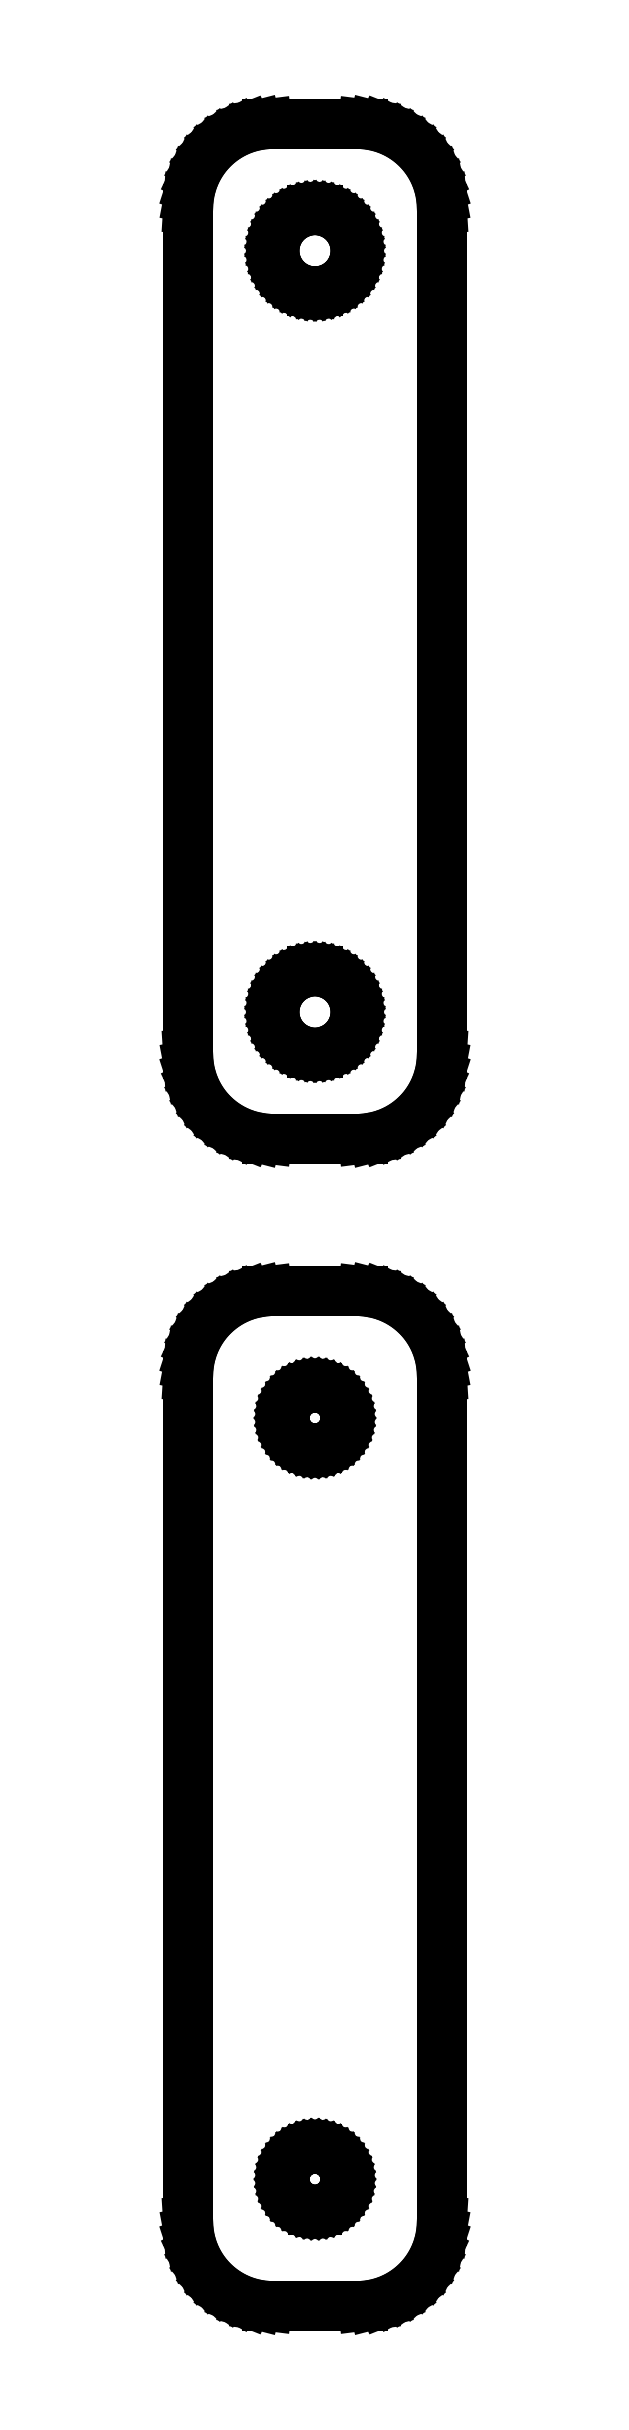
<metadata>
{"format":"dxf","ext":"dxf","renderer":"ezdxf+matplotlib","layout":"modelspace","background":"white","min_lineweight":24,"dpi":150}
</metadata>
<code>
0
SECTION
2
ENTITIES
0
LINE
8
0
10
3.437
20
108.1
11
4.045
21
108.2
0
LINE
8
0
10
4.045
20
108.2
11
4.629
21
108.5
0
LINE
8
0
10
4.629
20
108.5
11
5.179
21
108.8
0
LINE
8
0
10
5.179
20
108.8
11
5.687
21
109.1
0
LINE
8
0
10
5.687
20
109.1
11
6.145
21
109.6
0
LINE
8
0
10
6.145
20
109.6
11
6.545
21
110.1
0
LINE
8
0
10
6.545
20
110.1
11
6.882
21
110.6
0
LINE
8
0
10
6.882
20
110.6
11
7.149
21
111.2
0
LINE
8
0
10
7.149
20
111.2
11
7.343
21
111.8
0
LINE
8
0
10
7.343
20
111.8
11
7.461
21
112.4
0
LINE
8
0
10
7.461
20
112.4
11
7.5
21
113
0
LINE
8
0
10
7.5
20
113
11
7.5
21
163
0
LINE
8
0
10
7.5
20
163
11
7.461
21
163.6
0
LINE
8
0
10
7.461
20
163.6
11
7.343
21
164.2
0
LINE
8
0
10
7.343
20
164.2
11
7.149
21
164.8
0
LINE
8
0
10
7.149
20
164.8
11
6.882
21
165.4
0
LINE
8
0
10
6.882
20
165.4
11
6.545
21
165.9
0
LINE
8
0
10
6.545
20
165.9
11
6.145
21
166.4
0
LINE
8
0
10
6.145
20
166.4
11
5.687
21
166.9
0
LINE
8
0
10
5.687
20
166.9
11
5.179
21
167.2
0
LINE
8
0
10
5.179
20
167.2
11
4.629
21
167.5
0
LINE
8
0
10
4.629
20
167.5
11
4.045
21
167.8
0
LINE
8
0
10
4.045
20
167.8
11
3.437
21
167.9
0
LINE
8
0
10
3.437
20
167.9
11
2.814
21
168
0
LINE
8
0
10
2.814
20
168
11
-2.814
21
168
0
LINE
8
0
10
-2.814
20
168
11
-3.437
21
167.9
0
LINE
8
0
10
-3.437
20
167.9
11
-4.045
21
167.8
0
LINE
8
0
10
-4.045
20
167.8
11
-4.629
21
167.5
0
LINE
8
0
10
-4.629
20
167.5
11
-5.179
21
167.2
0
LINE
8
0
10
-5.179
20
167.2
11
-5.687
21
166.9
0
LINE
8
0
10
-5.687
20
166.9
11
-6.145
21
166.4
0
LINE
8
0
10
-6.145
20
166.4
11
-6.545
21
165.9
0
LINE
8
0
10
-6.545
20
165.9
11
-6.882
21
165.4
0
LINE
8
0
10
-6.882
20
165.4
11
-7.149
21
164.8
0
LINE
8
0
10
-7.149
20
164.8
11
-7.343
21
164.2
0
LINE
8
0
10
-7.343
20
164.2
11
-7.461
21
163.6
0
LINE
8
0
10
-7.461
20
163.6
11
-7.5
21
163
0
LINE
8
0
10
-7.5
20
163
11
-7.5
21
113
0
LINE
8
0
10
-7.5
20
113
11
-7.461
21
112.4
0
LINE
8
0
10
-7.461
20
112.4
11
-7.343
21
111.8
0
LINE
8
0
10
-7.343
20
111.8
11
-7.149
21
111.2
0
LINE
8
0
10
-7.149
20
111.2
11
-6.882
21
110.6
0
LINE
8
0
10
-6.882
20
110.6
11
-6.545
21
110.1
0
LINE
8
0
10
-6.545
20
110.1
11
-6.145
21
109.6
0
LINE
8
0
10
-6.145
20
109.6
11
-5.687
21
109.1
0
LINE
8
0
10
-5.687
20
109.1
11
-5.179
21
108.8
0
LINE
8
0
10
-5.179
20
108.8
11
-4.629
21
108.5
0
LINE
8
0
10
-4.629
20
108.5
11
-4.045
21
108.2
0
LINE
8
0
10
-4.045
20
108.2
11
-3.437
21
108.1
0
LINE
8
0
10
-3.437
20
108.1
11
-2.814
21
108
0
LINE
8
0
10
-2.814
20
108
11
2.814
21
108
0
LINE
8
0
10
2.814
20
108
11
3.437
21
108.1
0
LINE
8
0
10
-0.1507
20
158.1
11
-0.4497
21
158.1
0
LINE
8
0
10
-0.4497
20
158.1
11
-0.7416
21
158.2
0
LINE
8
0
10
-0.7416
20
158.2
11
-1.022
21
158.3
0
LINE
8
0
10
-1.022
20
158.3
11
-1.286
21
158.5
0
LINE
8
0
10
-1.286
20
158.5
11
-1.53
21
158.7
0
LINE
8
0
10
-1.53
20
158.7
11
-1.75
21
158.9
0
LINE
8
0
10
-1.75
20
158.9
11
-1.942
21
159.1
0
LINE
8
0
10
-1.942
20
159.1
11
-2.103
21
159.3
0
LINE
8
0
10
-2.103
20
159.3
11
-2.231
21
159.6
0
LINE
8
0
10
-2.231
20
159.6
11
-2.325
21
159.9
0
LINE
8
0
10
-2.325
20
159.9
11
-2.381
21
160.2
0
LINE
8
0
10
-2.381
20
160.2
11
-2.4
21
160.5
0
LINE
8
0
10
-2.4
20
160.5
11
-2.381
21
160.8
0
LINE
8
0
10
-2.381
20
160.8
11
-2.325
21
161.1
0
LINE
8
0
10
-2.325
20
161.1
11
-2.231
21
161.4
0
LINE
8
0
10
-2.231
20
161.4
11
-2.103
21
161.7
0
LINE
8
0
10
-2.103
20
161.7
11
-1.942
21
161.9
0
LINE
8
0
10
-1.942
20
161.9
11
-1.75
21
162.1
0
LINE
8
0
10
-1.75
20
162.1
11
-1.53
21
162.3
0
LINE
8
0
10
-1.53
20
162.3
11
-1.286
21
162.5
0
LINE
8
0
10
-1.286
20
162.5
11
-1.022
21
162.7
0
LINE
8
0
10
-1.022
20
162.7
11
-0.7416
21
162.8
0
LINE
8
0
10
-0.7416
20
162.8
11
-0.4497
21
162.9
0
LINE
8
0
10
-0.4497
20
162.9
11
-0.1507
21
162.9
0
LINE
8
0
10
-0.1507
20
162.9
11
0.1507
21
162.9
0
LINE
8
0
10
0.1507
20
162.9
11
0.4497
21
162.9
0
LINE
8
0
10
0.4497
20
162.9
11
0.7416
21
162.8
0
LINE
8
0
10
0.7416
20
162.8
11
1.022
21
162.7
0
LINE
8
0
10
1.022
20
162.7
11
1.286
21
162.5
0
LINE
8
0
10
1.286
20
162.5
11
1.53
21
162.3
0
LINE
8
0
10
1.53
20
162.3
11
1.75
21
162.1
0
LINE
8
0
10
1.75
20
162.1
11
1.942
21
161.9
0
LINE
8
0
10
1.942
20
161.9
11
2.103
21
161.7
0
LINE
8
0
10
2.103
20
161.7
11
2.231
21
161.4
0
LINE
8
0
10
2.231
20
161.4
11
2.325
21
161.1
0
LINE
8
0
10
2.325
20
161.1
11
2.381
21
160.8
0
LINE
8
0
10
2.381
20
160.8
11
2.4
21
160.5
0
LINE
8
0
10
2.4
20
160.5
11
2.381
21
160.2
0
LINE
8
0
10
2.381
20
160.2
11
2.325
21
159.9
0
LINE
8
0
10
2.325
20
159.9
11
2.231
21
159.6
0
LINE
8
0
10
2.231
20
159.6
11
2.103
21
159.3
0
LINE
8
0
10
2.103
20
159.3
11
1.942
21
159.1
0
LINE
8
0
10
1.942
20
159.1
11
1.75
21
158.9
0
LINE
8
0
10
1.75
20
158.9
11
1.53
21
158.7
0
LINE
8
0
10
1.53
20
158.7
11
1.286
21
158.5
0
LINE
8
0
10
1.286
20
158.5
11
1.022
21
158.3
0
LINE
8
0
10
1.022
20
158.3
11
0.7416
21
158.2
0
LINE
8
0
10
0.7416
20
158.2
11
0.4497
21
158.1
0
LINE
8
0
10
0.4497
20
158.1
11
0.1507
21
158.1
0
LINE
8
0
10
0.1507
20
158.1
11
-0.1507
21
158.1
0
LINE
8
0
10
-0.1507
20
113.1
11
-0.4497
21
113.1
0
LINE
8
0
10
-0.4497
20
113.1
11
-0.7416
21
113.2
0
LINE
8
0
10
-0.7416
20
113.2
11
-1.022
21
113.3
0
LINE
8
0
10
-1.022
20
113.3
11
-1.286
21
113.5
0
LINE
8
0
10
-1.286
20
113.5
11
-1.53
21
113.7
0
LINE
8
0
10
-1.53
20
113.7
11
-1.75
21
113.9
0
LINE
8
0
10
-1.75
20
113.9
11
-1.942
21
114.1
0
LINE
8
0
10
-1.942
20
114.1
11
-2.103
21
114.3
0
LINE
8
0
10
-2.103
20
114.3
11
-2.231
21
114.6
0
LINE
8
0
10
-2.231
20
114.6
11
-2.325
21
114.9
0
LINE
8
0
10
-2.325
20
114.9
11
-2.381
21
115.2
0
LINE
8
0
10
-2.381
20
115.2
11
-2.4
21
115.5
0
LINE
8
0
10
-2.4
20
115.5
11
-2.381
21
115.8
0
LINE
8
0
10
-2.381
20
115.8
11
-2.325
21
116.1
0
LINE
8
0
10
-2.325
20
116.1
11
-2.231
21
116.4
0
LINE
8
0
10
-2.231
20
116.4
11
-2.103
21
116.7
0
LINE
8
0
10
-2.103
20
116.7
11
-1.942
21
116.9
0
LINE
8
0
10
-1.942
20
116.9
11
-1.75
21
117.1
0
LINE
8
0
10
-1.75
20
117.1
11
-1.53
21
117.3
0
LINE
8
0
10
-1.53
20
117.3
11
-1.286
21
117.5
0
LINE
8
0
10
-1.286
20
117.5
11
-1.022
21
117.7
0
LINE
8
0
10
-1.022
20
117.7
11
-0.7416
21
117.8
0
LINE
8
0
10
-0.7416
20
117.8
11
-0.4497
21
117.9
0
LINE
8
0
10
-0.4497
20
117.9
11
-0.1507
21
117.9
0
LINE
8
0
10
-0.1507
20
117.9
11
0.1507
21
117.9
0
LINE
8
0
10
0.1507
20
117.9
11
0.4497
21
117.9
0
LINE
8
0
10
0.4497
20
117.9
11
0.7416
21
117.8
0
LINE
8
0
10
0.7416
20
117.8
11
1.022
21
117.7
0
LINE
8
0
10
1.022
20
117.7
11
1.286
21
117.5
0
LINE
8
0
10
1.286
20
117.5
11
1.53
21
117.3
0
LINE
8
0
10
1.53
20
117.3
11
1.75
21
117.1
0
LINE
8
0
10
1.75
20
117.1
11
1.942
21
116.9
0
LINE
8
0
10
1.942
20
116.9
11
2.103
21
116.7
0
LINE
8
0
10
2.103
20
116.7
11
2.231
21
116.4
0
LINE
8
0
10
2.231
20
116.4
11
2.325
21
116.1
0
LINE
8
0
10
2.325
20
116.1
11
2.381
21
115.8
0
LINE
8
0
10
2.381
20
115.8
11
2.4
21
115.5
0
LINE
8
0
10
2.4
20
115.5
11
2.381
21
115.2
0
LINE
8
0
10
2.381
20
115.2
11
2.325
21
114.9
0
LINE
8
0
10
2.325
20
114.9
11
2.231
21
114.6
0
LINE
8
0
10
2.231
20
114.6
11
2.103
21
114.3
0
LINE
8
0
10
2.103
20
114.3
11
1.942
21
114.1
0
LINE
8
0
10
1.942
20
114.1
11
1.75
21
113.9
0
LINE
8
0
10
1.75
20
113.9
11
1.53
21
113.7
0
LINE
8
0
10
1.53
20
113.7
11
1.286
21
113.5
0
LINE
8
0
10
1.286
20
113.5
11
1.022
21
113.3
0
LINE
8
0
10
1.022
20
113.3
11
0.7416
21
113.2
0
LINE
8
0
10
0.7416
20
113.2
11
0.4497
21
113.1
0
LINE
8
0
10
0.4497
20
113.1
11
0.1507
21
113.1
0
LINE
8
0
10
0.1507
20
113.1
11
-0.1507
21
113.1
0
LINE
8
0
10
3.437
20
39.09
11
4.045
21
39.24
0
LINE
8
0
10
4.045
20
39.24
11
4.629
21
39.48
0
LINE
8
0
10
4.629
20
39.48
11
5.179
21
39.78
0
LINE
8
0
10
5.179
20
39.78
11
5.687
21
40.15
0
LINE
8
0
10
5.687
20
40.15
11
6.145
21
40.58
0
LINE
8
0
10
6.145
20
40.58
11
6.545
21
41.06
0
LINE
8
0
10
6.545
20
41.06
11
6.882
21
41.59
0
LINE
8
0
10
6.882
20
41.59
11
7.149
21
42.16
0
LINE
8
0
10
7.149
20
42.16
11
7.343
21
42.76
0
LINE
8
0
10
7.343
20
42.76
11
7.461
21
43.37
0
LINE
8
0
10
7.461
20
43.37
11
7.5
21
44
0
LINE
8
0
10
7.5
20
44
11
7.5
21
94
0
LINE
8
0
10
7.5
20
94
11
7.461
21
94.63
0
LINE
8
0
10
7.461
20
94.63
11
7.343
21
95.24
0
LINE
8
0
10
7.343
20
95.24
11
7.149
21
95.84
0
LINE
8
0
10
7.149
20
95.84
11
6.882
21
96.41
0
LINE
8
0
10
6.882
20
96.41
11
6.545
21
96.94
0
LINE
8
0
10
6.545
20
96.94
11
6.145
21
97.42
0
LINE
8
0
10
6.145
20
97.42
11
5.687
21
97.85
0
LINE
8
0
10
5.687
20
97.85
11
5.179
21
98.22
0
LINE
8
0
10
5.179
20
98.22
11
4.629
21
98.52
0
LINE
8
0
10
4.629
20
98.52
11
4.045
21
98.76
0
LINE
8
0
10
4.045
20
98.76
11
3.437
21
98.91
0
LINE
8
0
10
3.437
20
98.91
11
2.814
21
98.99
0
LINE
8
0
10
2.814
20
98.99
11
-2.814
21
98.99
0
LINE
8
0
10
-2.814
20
98.99
11
-3.437
21
98.91
0
LINE
8
0
10
-3.437
20
98.91
11
-4.045
21
98.76
0
LINE
8
0
10
-4.045
20
98.76
11
-4.629
21
98.52
0
LINE
8
0
10
-4.629
20
98.52
11
-5.179
21
98.22
0
LINE
8
0
10
-5.179
20
98.22
11
-5.687
21
97.85
0
LINE
8
0
10
-5.687
20
97.85
11
-6.145
21
97.42
0
LINE
8
0
10
-6.145
20
97.42
11
-6.545
21
96.94
0
LINE
8
0
10
-6.545
20
96.94
11
-6.882
21
96.41
0
LINE
8
0
10
-6.882
20
96.41
11
-7.149
21
95.84
0
LINE
8
0
10
-7.149
20
95.84
11
-7.343
21
95.24
0
LINE
8
0
10
-7.343
20
95.24
11
-7.461
21
94.63
0
LINE
8
0
10
-7.461
20
94.63
11
-7.5
21
94
0
LINE
8
0
10
-7.5
20
94
11
-7.5
21
44
0
LINE
8
0
10
-7.5
20
44
11
-7.461
21
43.37
0
LINE
8
0
10
-7.461
20
43.37
11
-7.343
21
42.76
0
LINE
8
0
10
-7.343
20
42.76
11
-7.149
21
42.16
0
LINE
8
0
10
-7.149
20
42.16
11
-6.882
21
41.59
0
LINE
8
0
10
-6.882
20
41.59
11
-6.545
21
41.06
0
LINE
8
0
10
-6.545
20
41.06
11
-6.145
21
40.58
0
LINE
8
0
10
-6.145
20
40.58
11
-5.687
21
40.15
0
LINE
8
0
10
-5.687
20
40.15
11
-5.179
21
39.78
0
LINE
8
0
10
-5.179
20
39.78
11
-4.629
21
39.48
0
LINE
8
0
10
-4.629
20
39.48
11
-4.045
21
39.24
0
LINE
8
0
10
-4.045
20
39.24
11
-3.437
21
39.09
0
LINE
8
0
10
-3.437
20
39.09
11
-2.814
21
39.01
0
LINE
8
0
10
-2.814
20
39.01
11
2.814
21
39.01
0
LINE
8
0
10
2.814
20
39.01
11
3.437
21
39.09
0
LINE
8
0
10
-0.113
20
89.7
11
-0.3373
21
89.73
0
LINE
8
0
10
-0.3373
20
89.73
11
-0.5562
21
89.79
0
LINE
8
0
10
-0.5562
20
89.79
11
-0.7664
21
89.87
0
LINE
8
0
10
-0.7664
20
89.87
11
-0.9645
21
89.98
0
LINE
8
0
10
-0.9645
20
89.98
11
-1.147
21
90.11
0
LINE
8
0
10
-1.147
20
90.11
11
-1.312
21
90.27
0
LINE
8
0
10
-1.312
20
90.27
11
-1.456
21
90.44
0
LINE
8
0
10
-1.456
20
90.44
11
-1.577
21
90.63
0
LINE
8
0
10
-1.577
20
90.63
11
-1.674
21
90.84
0
LINE
8
0
10
-1.674
20
90.84
11
-1.743
21
91.05
0
LINE
8
0
10
-1.743
20
91.05
11
-1.786
21
91.27
0
LINE
8
0
10
-1.786
20
91.27
11
-1.8
21
91.5
0
LINE
8
0
10
-1.8
20
91.5
11
-1.786
21
91.73
0
LINE
8
0
10
-1.786
20
91.73
11
-1.743
21
91.95
0
LINE
8
0
10
-1.743
20
91.95
11
-1.674
21
92.16
0
LINE
8
0
10
-1.674
20
92.16
11
-1.577
21
92.37
0
LINE
8
0
10
-1.577
20
92.37
11
-1.456
21
92.56
0
LINE
8
0
10
-1.456
20
92.56
11
-1.312
21
92.73
0
LINE
8
0
10
-1.312
20
92.73
11
-1.147
21
92.89
0
LINE
8
0
10
-1.147
20
92.89
11
-0.9645
21
93.02
0
LINE
8
0
10
-0.9645
20
93.02
11
-0.7664
21
93.13
0
LINE
8
0
10
-0.7664
20
93.13
11
-0.5562
21
93.21
0
LINE
8
0
10
-0.5562
20
93.21
11
-0.3373
21
93.27
0
LINE
8
0
10
-0.3373
20
93.27
11
-0.113
21
93.3
0
LINE
8
0
10
-0.113
20
93.3
11
0.113
21
93.3
0
LINE
8
0
10
0.113
20
93.3
11
0.3373
21
93.27
0
LINE
8
0
10
0.3373
20
93.27
11
0.5562
21
93.21
0
LINE
8
0
10
0.5562
20
93.21
11
0.7664
21
93.13
0
LINE
8
0
10
0.7664
20
93.13
11
0.9645
21
93.02
0
LINE
8
0
10
0.9645
20
93.02
11
1.147
21
92.89
0
LINE
8
0
10
1.147
20
92.89
11
1.312
21
92.73
0
LINE
8
0
10
1.312
20
92.73
11
1.456
21
92.56
0
LINE
8
0
10
1.456
20
92.56
11
1.577
21
92.37
0
LINE
8
0
10
1.577
20
92.37
11
1.674
21
92.16
0
LINE
8
0
10
1.674
20
92.16
11
1.743
21
91.95
0
LINE
8
0
10
1.743
20
91.95
11
1.786
21
91.73
0
LINE
8
0
10
1.786
20
91.73
11
1.8
21
91.5
0
LINE
8
0
10
1.8
20
91.5
11
1.786
21
91.27
0
LINE
8
0
10
1.786
20
91.27
11
1.743
21
91.05
0
LINE
8
0
10
1.743
20
91.05
11
1.674
21
90.84
0
LINE
8
0
10
1.674
20
90.84
11
1.577
21
90.63
0
LINE
8
0
10
1.577
20
90.63
11
1.456
21
90.44
0
LINE
8
0
10
1.456
20
90.44
11
1.312
21
90.27
0
LINE
8
0
10
1.312
20
90.27
11
1.147
21
90.11
0
LINE
8
0
10
1.147
20
90.11
11
0.9645
21
89.98
0
LINE
8
0
10
0.9645
20
89.98
11
0.7664
21
89.87
0
LINE
8
0
10
0.7664
20
89.87
11
0.5562
21
89.79
0
LINE
8
0
10
0.5562
20
89.79
11
0.3373
21
89.73
0
LINE
8
0
10
0.3373
20
89.73
11
0.113
21
89.7
0
LINE
8
0
10
0.113
20
89.7
11
-0.113
21
89.7
0
LINE
8
0
10
-0.113
20
44.7
11
-0.3373
21
44.73
0
LINE
8
0
10
-0.3373
20
44.73
11
-0.5562
21
44.79
0
LINE
8
0
10
-0.5562
20
44.79
11
-0.7664
21
44.87
0
LINE
8
0
10
-0.7664
20
44.87
11
-0.9645
21
44.98
0
LINE
8
0
10
-0.9645
20
44.98
11
-1.147
21
45.11
0
LINE
8
0
10
-1.147
20
45.11
11
-1.312
21
45.27
0
LINE
8
0
10
-1.312
20
45.27
11
-1.456
21
45.44
0
LINE
8
0
10
-1.456
20
45.44
11
-1.577
21
45.63
0
LINE
8
0
10
-1.577
20
45.63
11
-1.674
21
45.84
0
LINE
8
0
10
-1.674
20
45.84
11
-1.743
21
46.05
0
LINE
8
0
10
-1.743
20
46.05
11
-1.786
21
46.27
0
LINE
8
0
10
-1.786
20
46.27
11
-1.8
21
46.5
0
LINE
8
0
10
-1.8
20
46.5
11
-1.786
21
46.73
0
LINE
8
0
10
-1.786
20
46.73
11
-1.743
21
46.95
0
LINE
8
0
10
-1.743
20
46.95
11
-1.674
21
47.16
0
LINE
8
0
10
-1.674
20
47.16
11
-1.577
21
47.37
0
LINE
8
0
10
-1.577
20
47.37
11
-1.456
21
47.56
0
LINE
8
0
10
-1.456
20
47.56
11
-1.312
21
47.73
0
LINE
8
0
10
-1.312
20
47.73
11
-1.147
21
47.89
0
LINE
8
0
10
-1.147
20
47.89
11
-0.9645
21
48.02
0
LINE
8
0
10
-0.9645
20
48.02
11
-0.7664
21
48.13
0
LINE
8
0
10
-0.7664
20
48.13
11
-0.5562
21
48.21
0
LINE
8
0
10
-0.5562
20
48.21
11
-0.3373
21
48.27
0
LINE
8
0
10
-0.3373
20
48.27
11
-0.113
21
48.3
0
LINE
8
0
10
-0.113
20
48.3
11
0.113
21
48.3
0
LINE
8
0
10
0.113
20
48.3
11
0.3373
21
48.27
0
LINE
8
0
10
0.3373
20
48.27
11
0.5562
21
48.21
0
LINE
8
0
10
0.5562
20
48.21
11
0.7664
21
48.13
0
LINE
8
0
10
0.7664
20
48.13
11
0.9645
21
48.02
0
LINE
8
0
10
0.9645
20
48.02
11
1.147
21
47.89
0
LINE
8
0
10
1.147
20
47.89
11
1.312
21
47.73
0
LINE
8
0
10
1.312
20
47.73
11
1.456
21
47.56
0
LINE
8
0
10
1.456
20
47.56
11
1.577
21
47.37
0
LINE
8
0
10
1.577
20
47.37
11
1.674
21
47.16
0
LINE
8
0
10
1.674
20
47.16
11
1.743
21
46.95
0
LINE
8
0
10
1.743
20
46.95
11
1.786
21
46.73
0
LINE
8
0
10
1.786
20
46.73
11
1.8
21
46.5
0
LINE
8
0
10
1.8
20
46.5
11
1.786
21
46.27
0
LINE
8
0
10
1.786
20
46.27
11
1.743
21
46.05
0
LINE
8
0
10
1.743
20
46.05
11
1.674
21
45.84
0
LINE
8
0
10
1.674
20
45.84
11
1.577
21
45.63
0
LINE
8
0
10
1.577
20
45.63
11
1.456
21
45.44
0
LINE
8
0
10
1.456
20
45.44
11
1.312
21
45.27
0
LINE
8
0
10
1.312
20
45.27
11
1.147
21
45.11
0
LINE
8
0
10
1.147
20
45.11
11
0.9645
21
44.98
0
LINE
8
0
10
0.9645
20
44.98
11
0.7664
21
44.87
0
LINE
8
0
10
0.7664
20
44.87
11
0.5562
21
44.79
0
LINE
8
0
10
0.5562
20
44.79
11
0.3373
21
44.73
0
LINE
8
0
10
0.3373
20
44.73
11
0.113
21
44.7
0
LINE
8
0
10
0.113
20
44.7
11
-0.113
21
44.7
0
ENDSEC
0
EOF

</code>
